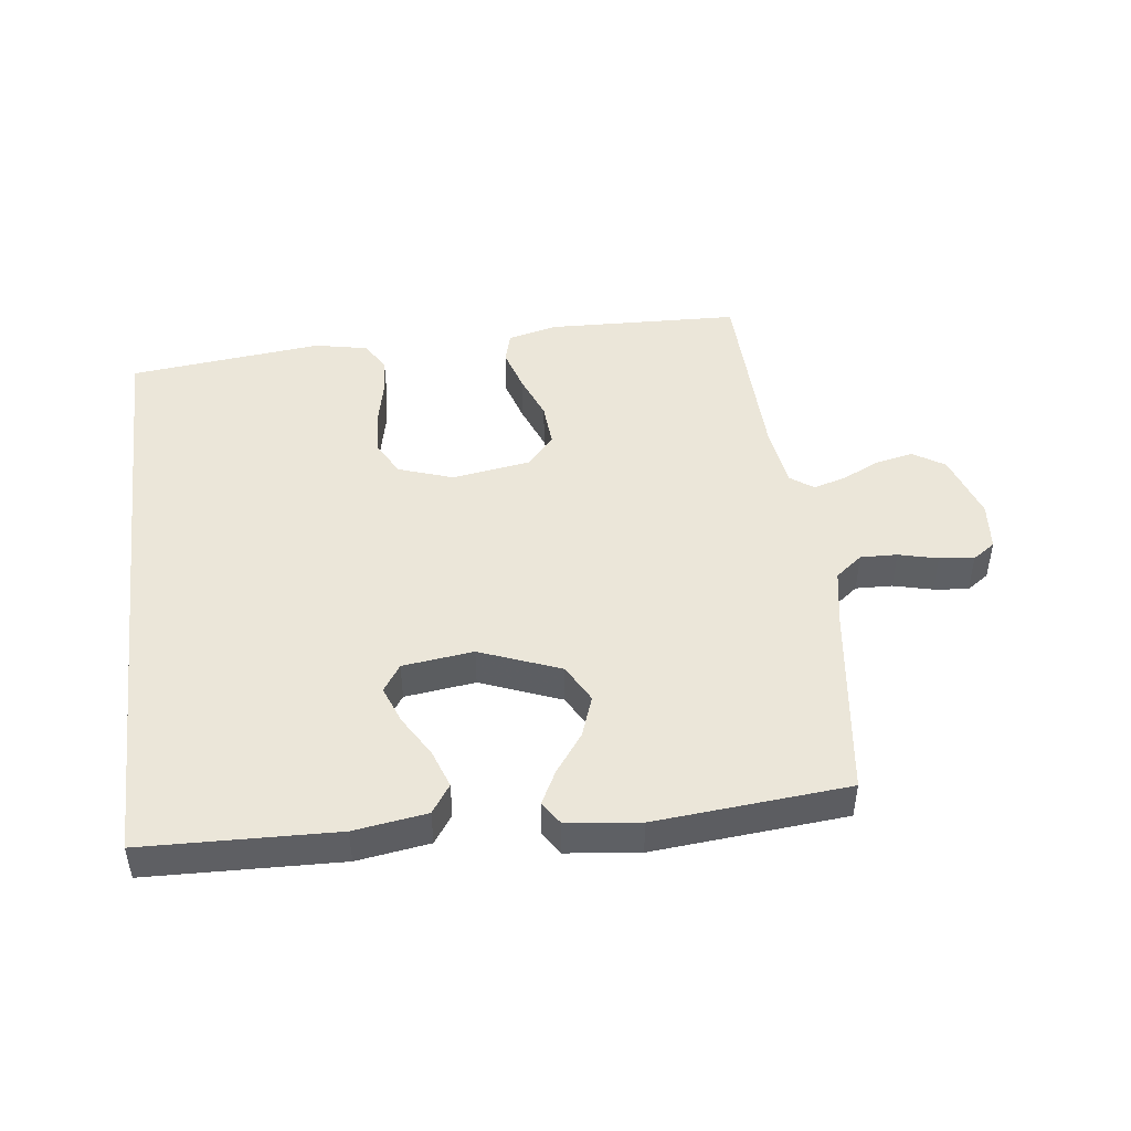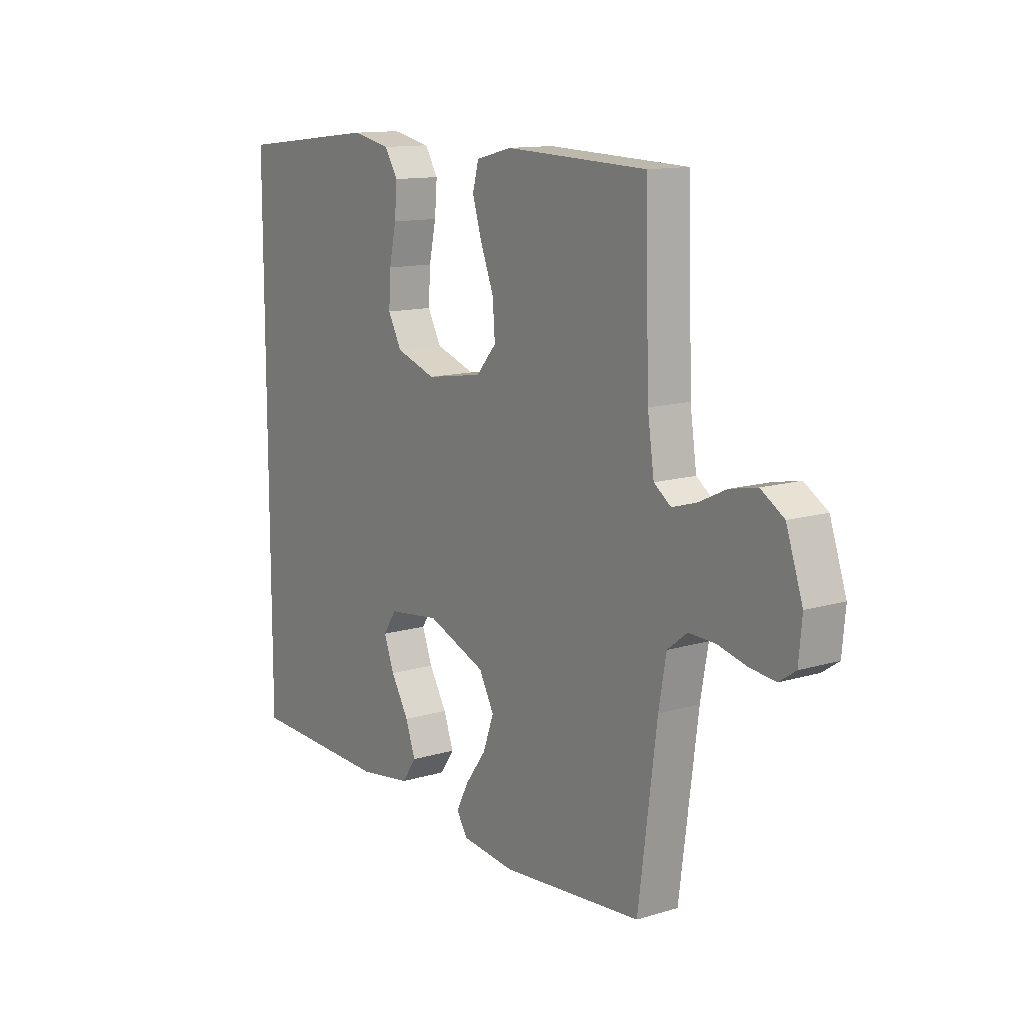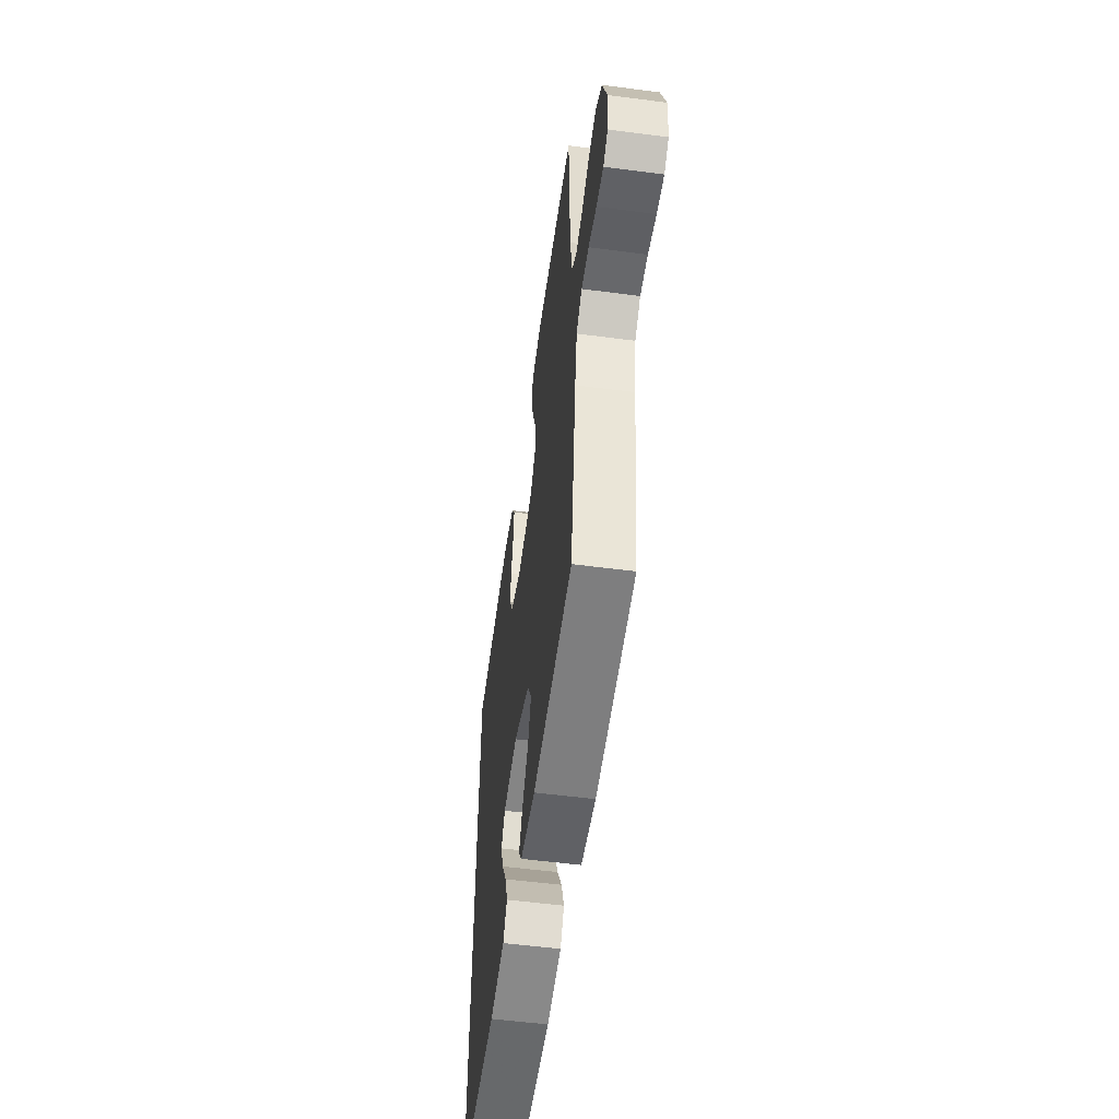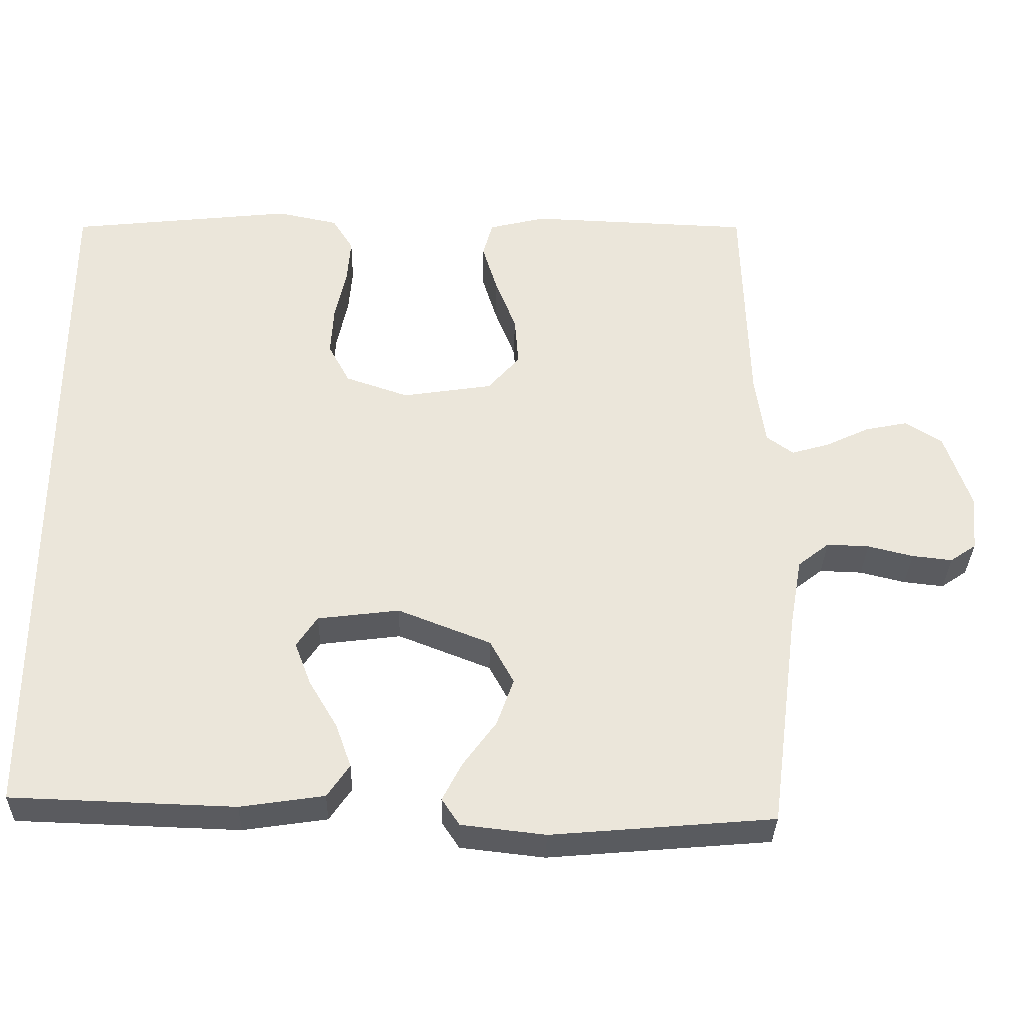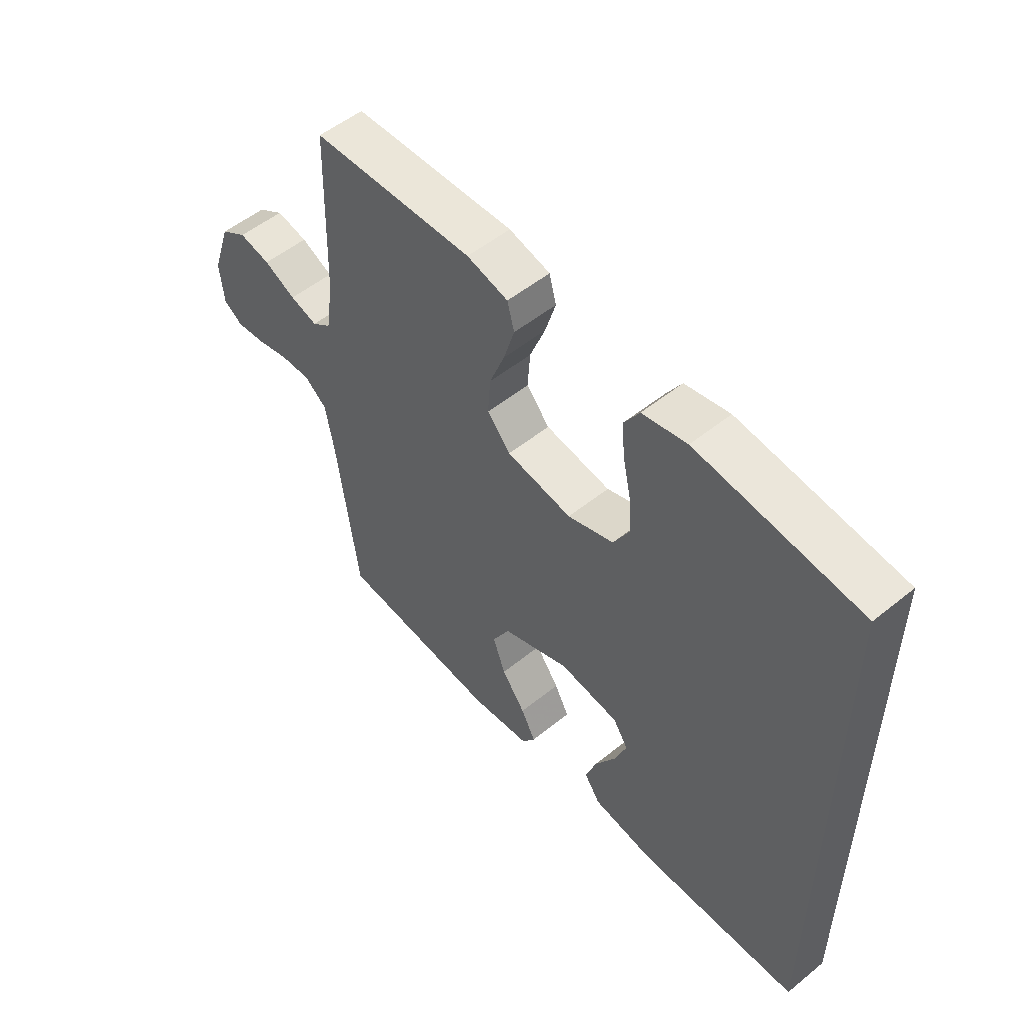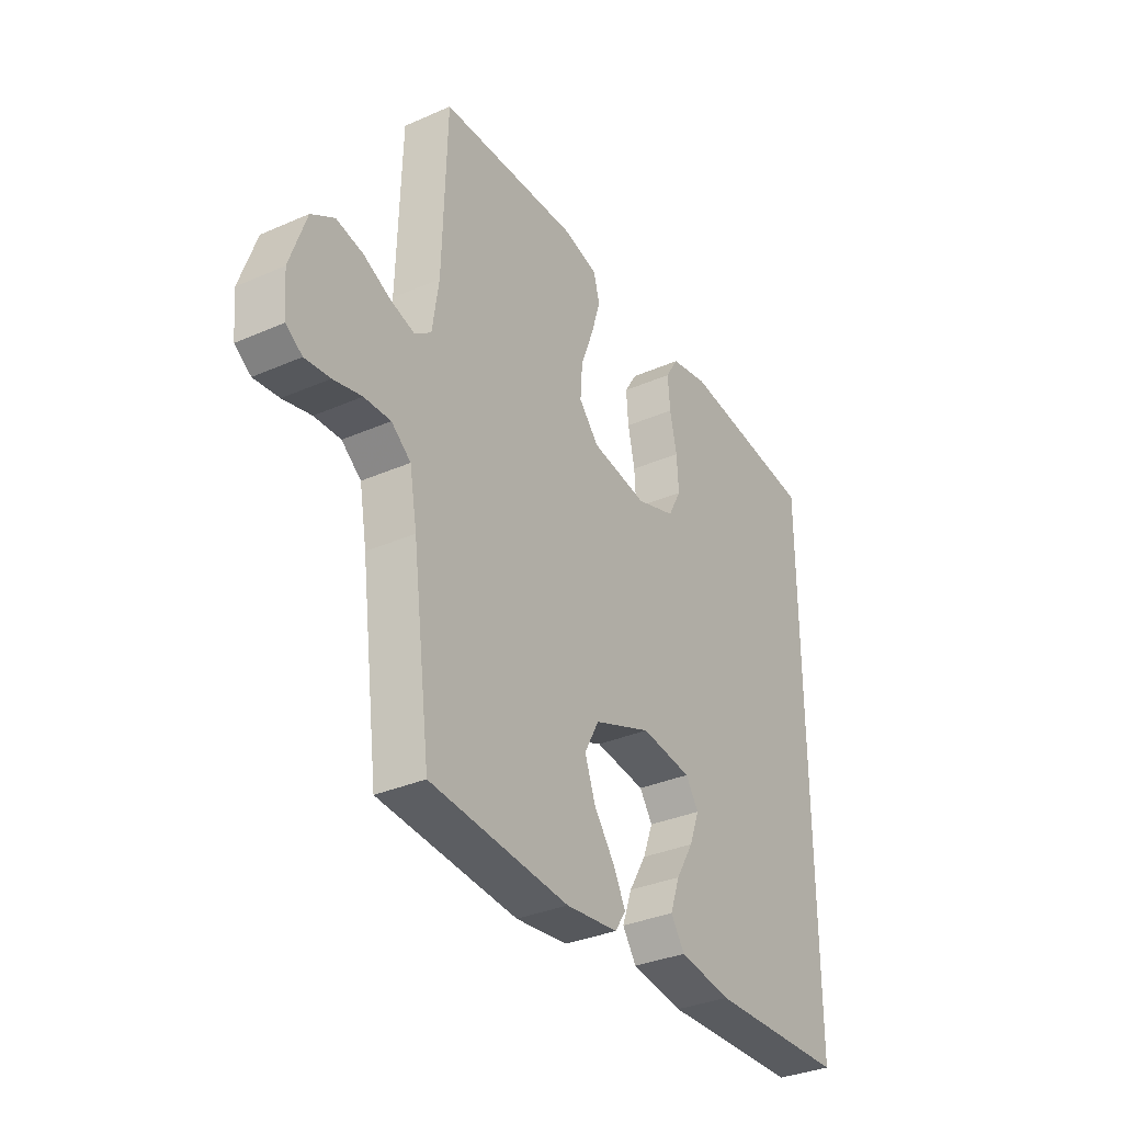
<metadata>
{"format":"obj","ext":"obj","renderer":"f3d","projection":"perspective","resolution":1024,"background":"white","views":[{"elev":46.9,"azim":172.9,"up":"+Y"},{"elev":12.7,"azim":-124.8,"up":"+Z"},{"elev":-54.5,"azim":-97.9,"up":"+Z"},{"elev":-33.2,"azim":178.6,"up":"+Z"},{"elev":53.1,"azim":49.1,"up":"+Z"},{"elev":-33.7,"azim":-59.2,"up":"+Z"}]}
</metadata>
<code>
v -0.5 0.07 0.5
v -0.2 0.07 0.511
v -0.124 0.07 0.492
v -0.111 0.07 0.444
v -0.131 0.07 0.378
v -0.159 0.07 0.306
v -0.164 0.07 0.239
v -0.121 0.07 0.19
v 0 0.07 0.171
v 0.085 0.07 0.2
v 0.114 0.07 0.254
v 0.11 0.07 0.32
v 0.095 0.07 0.389
v 0.09 0.07 0.451
v 0.118 0.07 0.496
v 0.2 0.07 0.513
v 0.5 0.07 0.48
v 0.5 0.07 -0.481
v 0.2 0.07 -0.491
v 0.087 0.07 -0.474
v 0.057 0.07 -0.43
v 0.078 0.07 -0.371
v 0.116 0.07 -0.307
v 0.138 0.07 -0.249
v 0.11 0.07 -0.207
v 0 0.07 -0.193
v -0.125 0.07 -0.242
v -0.157 0.07 -0.301
v -0.134 0.07 -0.365
v -0.09 0.07 -0.425
v -0.063 0.07 -0.477
v -0.087 0.07 -0.513
v -0.2 0.07 -0.526
v -0.5 0.07 -0.5
v -0.539 0.07 -0.2
v -0.555 0.07 -0.11
v -0.597 0.07 -0.077
v -0.654 0.07 -0.079
v -0.715 0.07 -0.094
v -0.769 0.07 -0.1
v -0.804 0.07 -0.076
v -0.811 0.07 0
v -0.776 0.07 0.103
v -0.727 0.07 0.134
v -0.669 0.07 0.122
v -0.61 0.07 0.094
v -0.559 0.07 0.079
v -0.523 0.07 0.105
v -0.509 0.07 0.2
v -0.5 0 0.5
v -0.2 0 0.511
v -0.124 0 0.492
v -0.111 0 0.444
v -0.131 0 0.378
v -0.159 0 0.306
v -0.164 0 0.239
v -0.121 0 0.19
v 0 0 0.171
v 0.085 0 0.2
v 0.114 0 0.254
v 0.11 0 0.32
v 0.095 0 0.389
v 0.09 0 0.451
v 0.118 0 0.496
v 0.2 0 0.513
v 0.5 0 0.48
v 0.5 0 -0.481
v 0.2 0 -0.491
v 0.087 0 -0.474
v 0.057 0 -0.43
v 0.078 0 -0.371
v 0.116 0 -0.307
v 0.138 0 -0.249
v 0.11 0 -0.207
v 0 0 -0.193
v -0.125 0 -0.242
v -0.157 0 -0.301
v -0.134 0 -0.365
v -0.09 0 -0.425
v -0.063 0 -0.477
v -0.087 0 -0.513
v -0.2 0 -0.526
v -0.5 0 -0.5
v -0.539 0 -0.2
v -0.555 0 -0.11
v -0.597 0 -0.077
v -0.654 0 -0.079
v -0.715 0 -0.094
v -0.769 0 -0.1
v -0.804 0 -0.076
v -0.811 0 0
v -0.776 0 0.103
v -0.727 0 0.134
v -0.669 0 0.122
v -0.61 0 0.094
v -0.559 0 0.079
v -0.523 0 0.105
v -0.509 0 0.2
f 44 45 46
f 43 44 46
f 42 43 46
f 41 42 46
f 40 41 46
f 39 40 46
f 38 39 46
f 37 38 46 47
f 36 37 47 48
f 33 34 35
f 32 33 35
f 31 32 35
f 30 31 35
f 29 30 35
f 35 36 48
f 29 35 48
f 28 29 48
f 21 22 23
f 20 21 23
f 19 20 23
f 18 19 23
f 18 23 24
f 16 17 18
f 15 16 18
f 14 15 18
f 13 14 18
f 12 13 18
f 11 12 18
f 18 24 25
f 11 18 25
f 10 11 25
f 4 5 6
f 3 4 6
f 2 3 6
f 1 2 6
f 49 1 6
f 49 6 7
f 49 7 8
f 48 49 8
f 28 48 8
f 27 28 8
f 26 27 8 9
f 9 10 25 26
f 95 94 93
f 95 93 92
f 95 92 91
f 95 91 90
f 95 90 89
f 95 89 88
f 95 88 87
f 96 95 87 86
f 97 96 86 85
f 84 83 82
f 84 82 81
f 84 81 80
f 84 80 79
f 84 79 78
f 97 85 84
f 97 84 78
f 97 78 77
f 72 71 70
f 72 70 69
f 72 69 68
f 72 68 67
f 73 72 67
f 67 66 65
f 67 65 64
f 67 64 63
f 67 63 62
f 67 62 61
f 67 61 60
f 74 73 67
f 74 67 60
f 74 60 59
f 55 54 53
f 55 53 52
f 55 52 51
f 55 51 50
f 55 50 98
f 56 55 98
f 57 56 98
f 57 98 97
f 57 97 77
f 57 77 76
f 58 57 76 75
f 75 74 59 58
f 1 50 51 2
f 2 51 52 3
f 3 52 53 4
f 4 53 54 5
f 5 54 55 6
f 6 55 56 7
f 7 56 57 8
f 8 57 58 9
f 9 58 59 10
f 10 59 60 11
f 11 60 61 12
f 12 61 62 13
f 13 62 63 14
f 14 63 64 15
f 15 64 65 16
f 16 65 66 17
f 17 66 67 18
f 18 67 68 19
f 19 68 69 20
f 20 69 70 21
f 21 70 71 22
f 22 71 72 23
f 23 72 73 24
f 24 73 74 25
f 25 74 75 26
f 26 75 76 27
f 27 76 77 28
f 28 77 78 29
f 29 78 79 30
f 30 79 80 31
f 31 80 81 32
f 32 81 82 33
f 33 82 83 34
f 34 83 84 35
f 35 84 85 36
f 36 85 86 37
f 37 86 87 38
f 38 87 88 39
f 39 88 89 40
f 40 89 90 41
f 41 90 91 42
f 42 91 92 43
f 43 92 93 44
f 44 93 94 45
f 45 94 95 46
f 46 95 96 47
f 47 96 97 48
f 48 97 98 49
f 49 98 50 1

</code>
